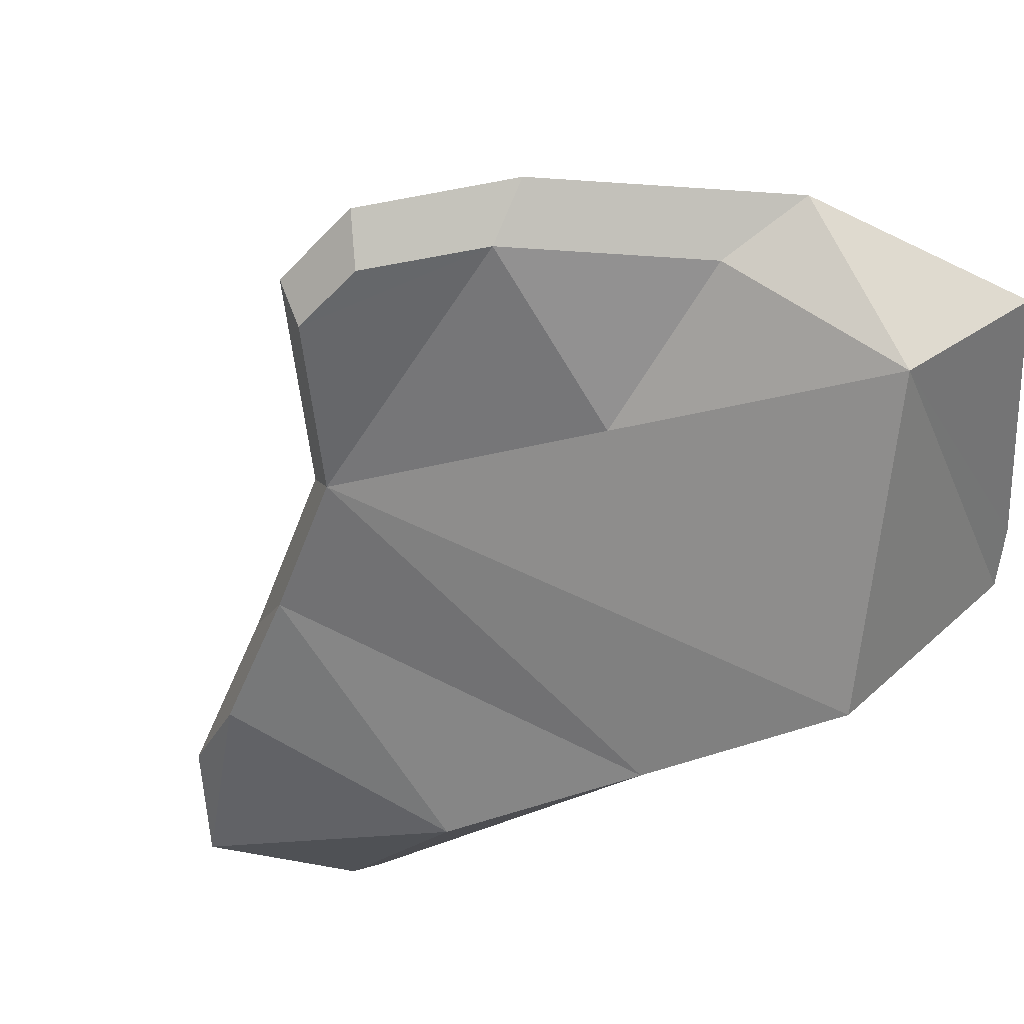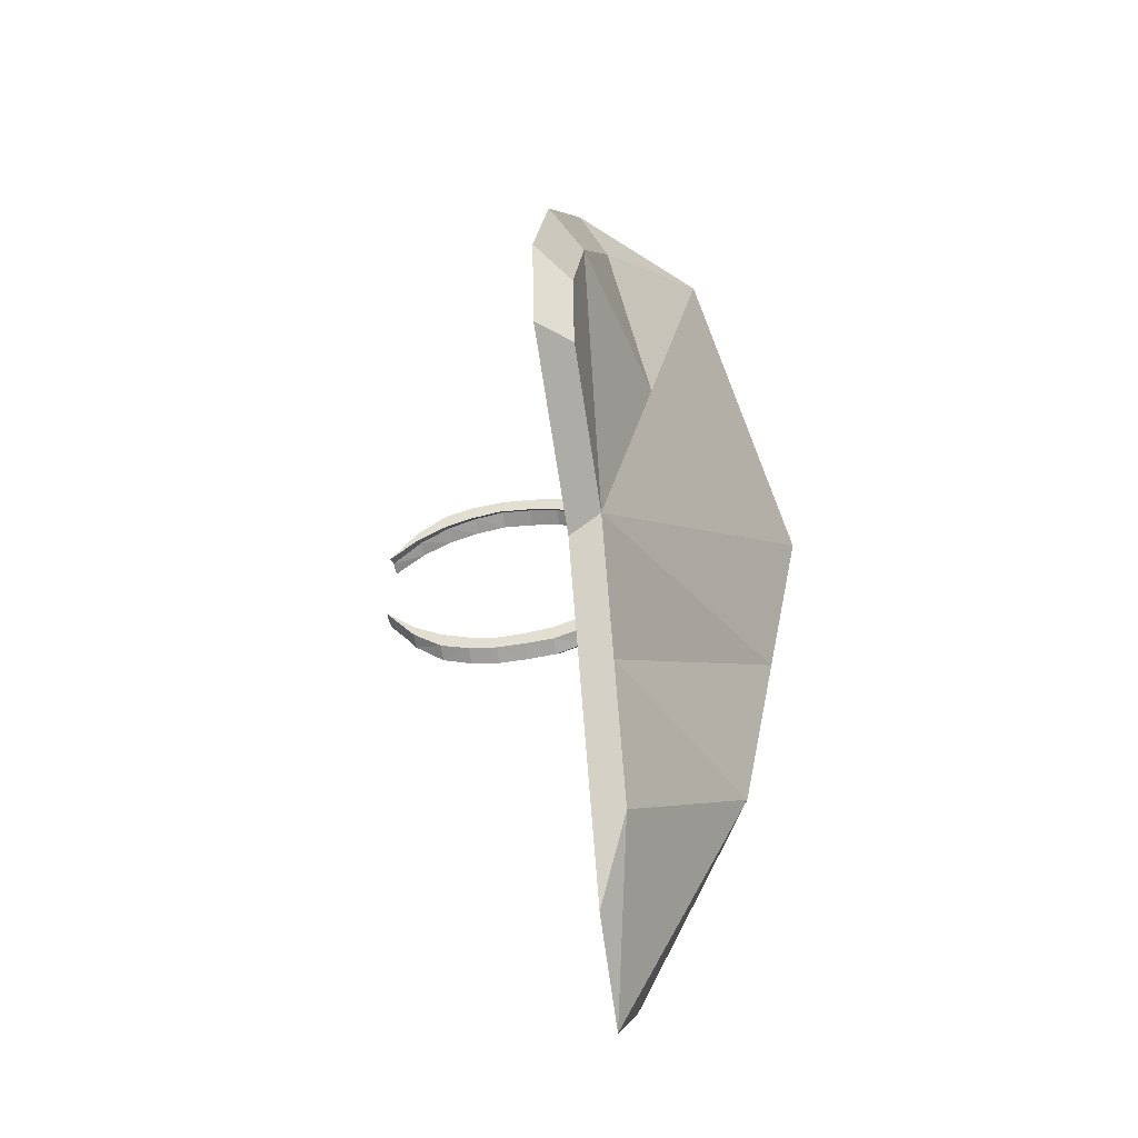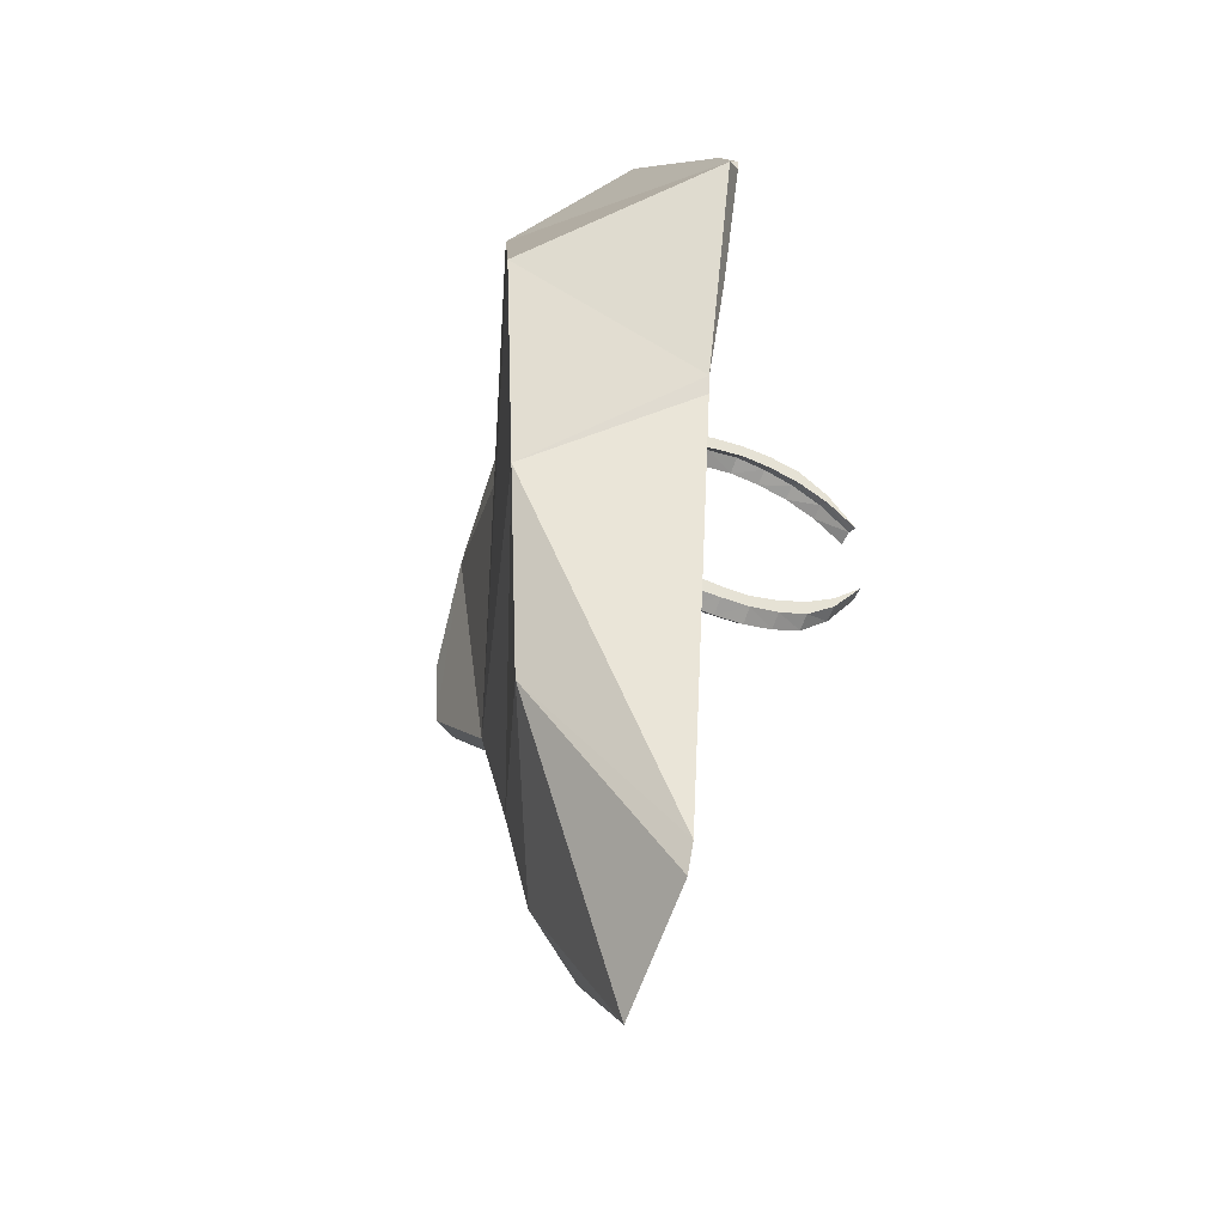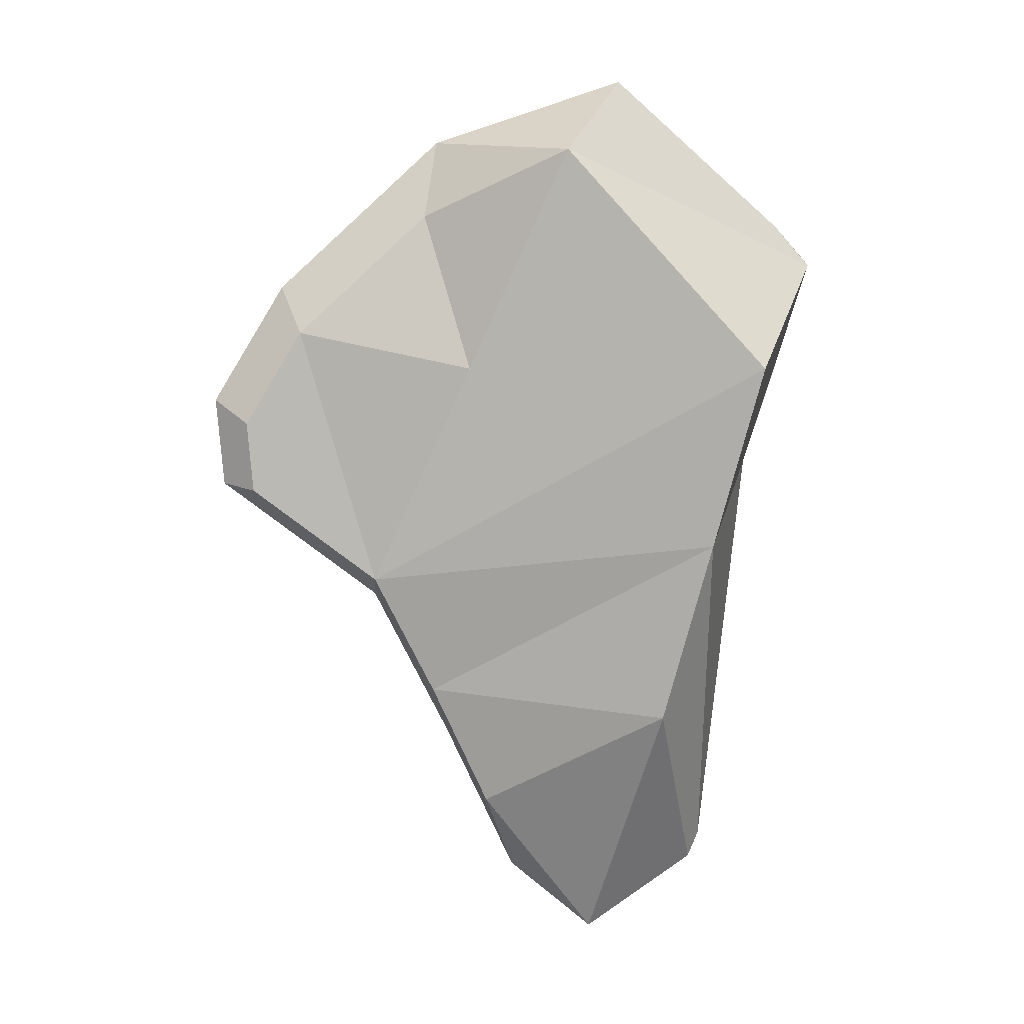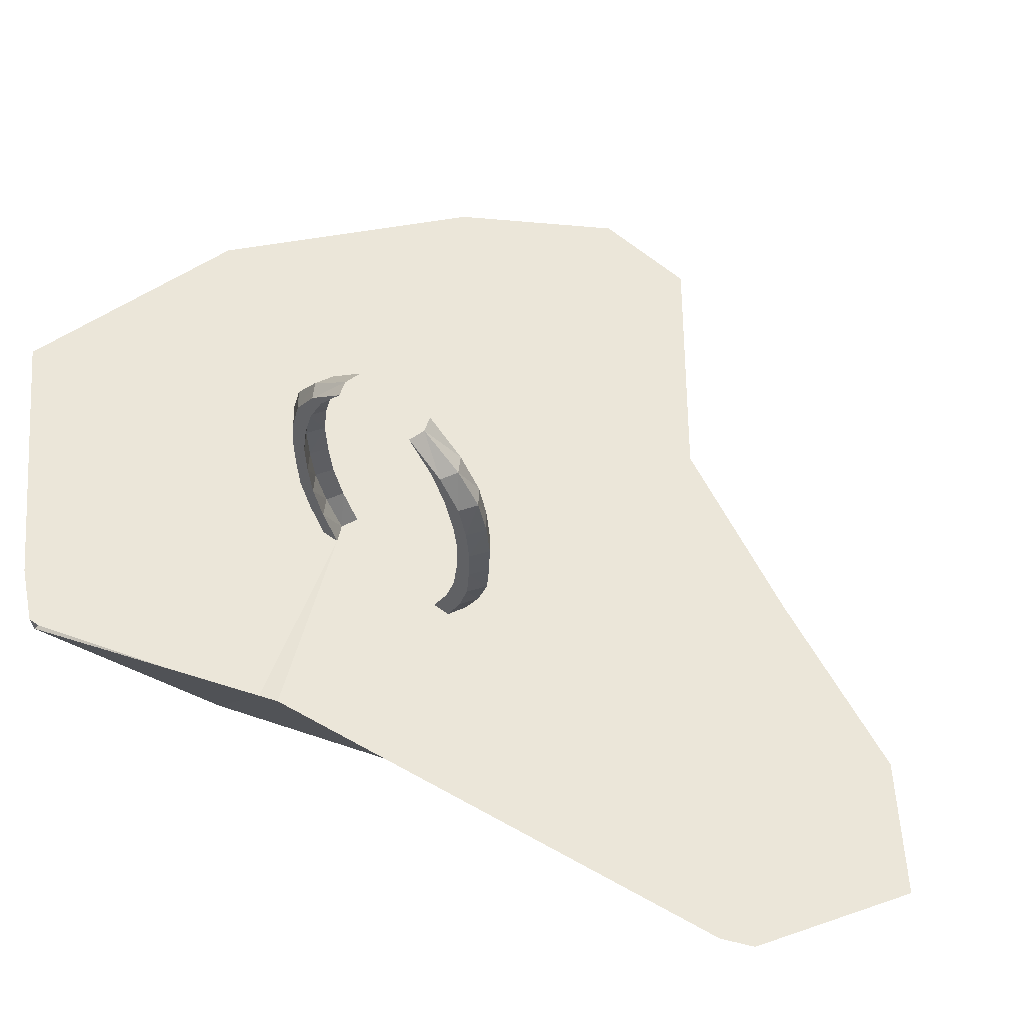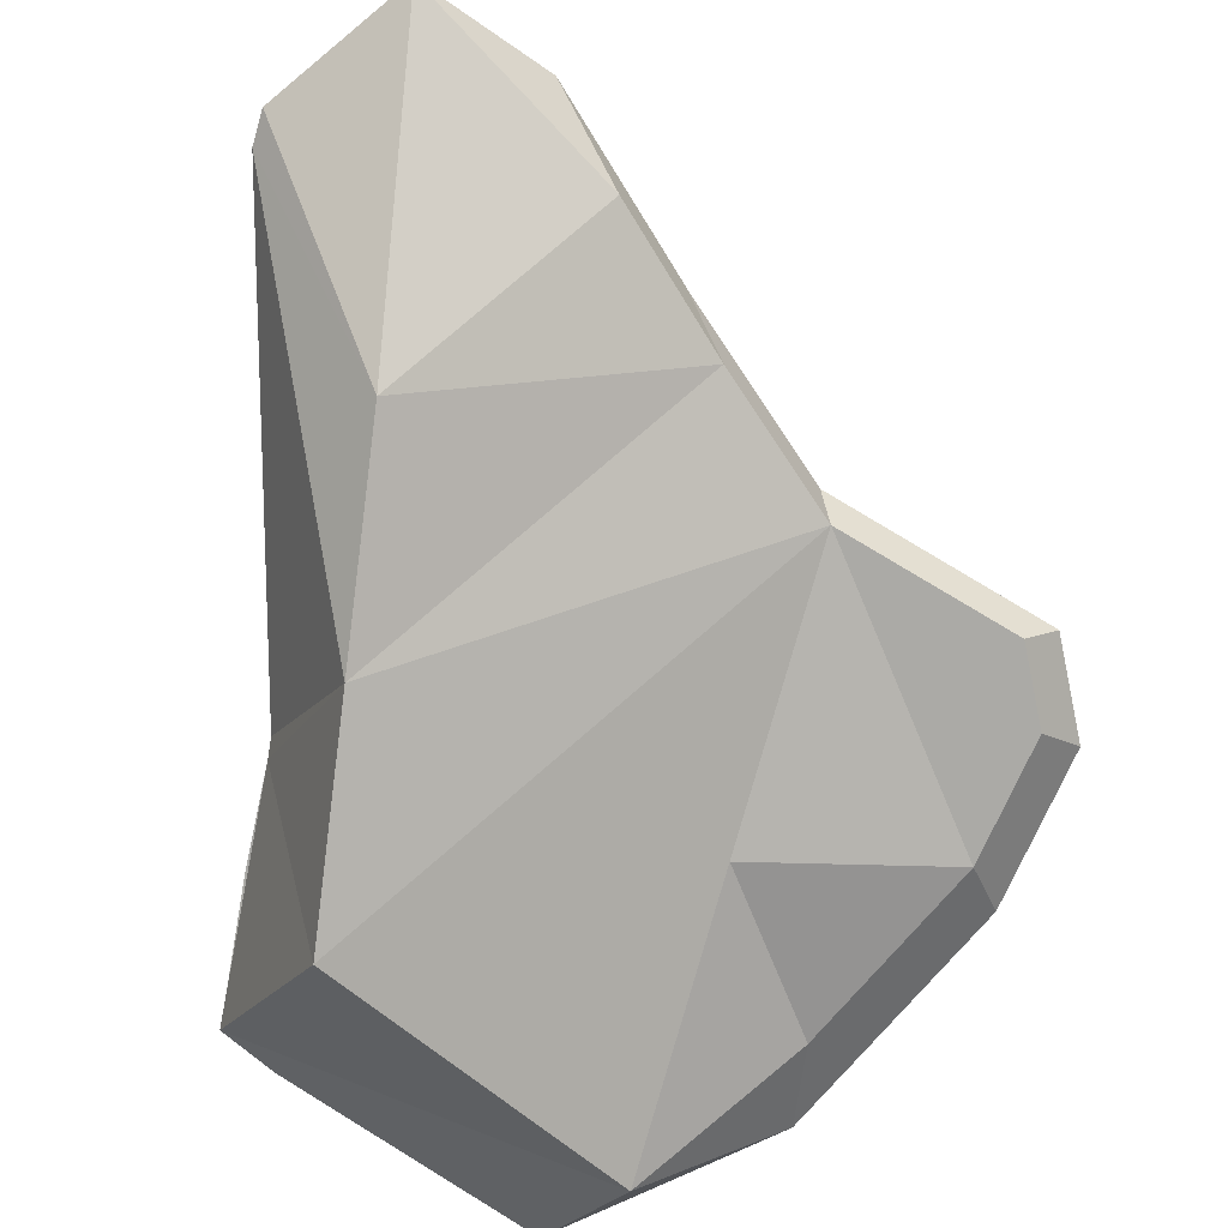
<metadata>
{"format":"obj","ext":"obj","renderer":"f3d","projection":"perspective","resolution":1024,"background":"white","views":[{"elev":-52.0,"azim":-46.8,"up":"+Y"},{"elev":-36.8,"azim":-79.0,"up":"+Z"},{"elev":-36.3,"azim":64.7,"up":"+Z"},{"elev":7.1,"azim":-10.5,"up":"+Z"},{"elev":57.3,"azim":127.1,"up":"+Y"},{"elev":-75.8,"azim":-173.3,"up":"+Y"}]}
</metadata>
<code>
o Icosphere
v 7.968 -1.789 -3.339
v -7.359 -1.929 -3.045
v 8.476 -2.103 -1.236
v 8.222 -1.946 -2.288
v 7.399 -1.682 0.0256
v 9.039 -1.145 -0.652
v 7.703 -0.7624 -1.266
v 7.703 -0.9292 -1.32
v 7.704 -0.262 -1.264
v 7.704 -0.4288 -1.246
v 7.705 0.2384 -1.611
v 7.705 0.07161 -1.422
v 7.702 -1.096 -1.401
v 7.623 -0.9292 -1.372
v 7.623 -1.096 -1.445
v 7.7 -0.7624 -1.354
v 7.623 -0.7624 -1.403
v 7.624 -0.5956 -1.383
v 7.624 -0.4288 -1.306
v 7.699 -0.262 -1.348
v 7.7 -0.4288 -1.322
v 7.624 -0.4288 -1.374
v 7.701 -1.096 -1.496
v 7.623 -1.096 -1.531
v 7.623 -0.9292 -1.454
v 7.699 -0.09519 -1.396
v 7.625 -0.09519 -1.441
v 7.624 -0.5956 -1.311
v 7.623 -0.7624 -1.324
v 7.701 -0.9292 -1.41
v 7.625 -0.09519 -1.363
v 7.705 -0.09519 -1.31
v 7.625 -0.262 -1.397
v 7.7 -0.5956 -1.331
v 7.625 -0.262 -1.322
v 7.625 0.07161 -1.516
v 7.703 -0.5956 -1.252
v 7.625 0.07161 -1.464
v 7.626 0.2384 -1.635
v 7.702 0.07161 -1.48
v 7.781 -1.096 -1.531
v 7.781 -1.096 -1.445
v 7.778 -0.09519 -1.363
v 7.778 0.07161 -1.464
v 7.778 0.07161 -1.516
v 7.78 -0.7624 -1.324
v 7.779 -0.4288 -1.374
v 7.78 -0.5956 -1.383
v 7.779 -0.262 -1.322
v 7.78 -0.9292 -1.372
v 7.779 -0.4288 -1.306
v 7.78 -0.5956 -1.311
v 7.78 -0.9292 -1.454
v 7.78 -0.7624 -1.403
v 7.778 -0.09519 -1.441
v 7.778 0.2384 -1.635
v 7.779 -0.262 -1.397
v 7.701 -0.7624 -2.405
v 7.701 -0.9292 -2.352
v 7.699 -0.262 -2.407
v 7.7 -0.4288 -2.425
v 7.698 0.2384 -2.061
v 7.699 0.07161 -2.25
v 7.701 -1.096 -2.271
v 7.781 -0.9292 -2.299
v 7.781 -1.096 -2.226
v 7.703 -0.7624 -2.318
v 7.78 -0.7624 -2.269
v 7.78 -0.5956 -2.289
v 7.779 -0.4288 -2.366
v 7.704 -0.262 -2.324
v 7.704 -0.4288 -2.349
v 7.779 -0.4288 -2.297
v 7.703 -1.096 -2.176
v 7.781 -1.096 -2.14
v 7.781 -0.9292 -2.218
v 7.705 -0.09519 -2.275
v 7.779 -0.09519 -2.23
v 7.78 -0.5956 -2.361
v 7.78 -0.7624 -2.348
v 7.703 -0.9292 -2.261
v 7.779 -0.09519 -2.308
v 7.699 -0.09519 -2.362
v 7.779 -0.262 -2.274
v 7.704 -0.5956 -2.34
v 7.779 -0.262 -2.349
v 7.778 0.07161 -2.155
v 7.7 -0.5956 -2.42
v 7.778 0.07161 -2.207
v 7.778 0.2384 -2.037
v 7.702 0.07161 -2.192
v 7.623 -1.096 -2.14
v 7.623 -1.096 -2.226
v 7.625 -0.09519 -2.308
v 7.626 0.07161 -2.207
v 7.626 0.07161 -2.155
v 7.624 -0.7624 -2.348
v 7.625 -0.4288 -2.297
v 7.624 -0.5956 -2.289
v 7.625 -0.262 -2.349
v 7.623 -0.9292 -2.299
v 7.625 -0.4288 -2.366
v 7.624 -0.5956 -2.361
v 7.623 -0.9292 -2.218
v 7.624 -0.7624 -2.269
v 7.625 -0.09519 -2.23
v 7.626 0.2384 -2.037
v 7.625 -0.262 -2.274
v 5.375 -1.096 -1.445
v 5.42 -1.096 -1.946
v 6.323 -1.101 -2.641
v 6.763 -1.096 -3.505
v 8.843 -1.096 -1.307
v 9.031 -1.096 -0.6783
v 8.384 -1.096 -4.251
v 8.652 -1.096 -1.874
v 7.835 -1.096 0.4566
v 6.716 -1.096 0.08035
v 8.842 -1.096 -0.4151
v 5.78 -1.096 -0.7775
v 9.03 -1.096 -0.622
v 7.673 -1.096 -4.82
v 8.321 -1.096 -4.401
v 7.174 -1.096 -4.387
v 5.547 -1.276 -1.575
v 5.582 -1.276 -1.975
v 6.302 -1.28 -2.529
v 6.653 -1.276 -3.218
v 6.616 -1.276 -0.3584
v 5.869 -1.276 -1.043
v 6.982 -1.276 -3.922
v 6.851 -1.481 -1.252
v 8.679 -1.106 -1.78
f 5 119 6
f 6 3 5
f 1 123 122
f 1 115 123
f 121 114 6
f 6 133 3
f 35 9 32
f 35 19 9
f 19 10 9
f 10 51 9
f 9 51 49
f 49 51 47
f 51 52 47
f 52 48 47
f 47 48 34
f 34 48 16
f 16 48 54
f 48 46 54
f 54 46 50
f 46 8 50
f 50 8 13
f 13 8 14
f 14 8 29
f 8 7 29
f 29 7 28
f 28 7 37
f 37 7 52
f 7 46 52
f 52 46 48
f 46 7 8
f 52 51 37
f 37 51 10
f 37 10 19
f 37 19 28
f 28 19 22
f 22 19 35
f 35 33 22
f 22 33 20
f 33 26 20
f 26 57 20
f 20 57 47
f 57 49 47
f 49 57 43
f 57 55 43
f 55 44 43
f 43 44 12
f 12 44 11
f 11 44 45
f 45 44 56
f 55 40 45
f 40 55 26
f 26 55 57
f 40 26 27
f 27 26 33
f 33 31 27
f 31 38 27
f 38 36 27
f 36 40 27
f 36 11 40
f 40 11 45
f 36 39 11
f 39 38 11
f 38 12 11
f 38 31 12
f 31 32 12
f 32 43 12
f 32 49 43
f 32 9 49
f 32 31 35
f 35 31 33
f 38 39 36
f 45 56 44
f 20 47 21
f 47 34 21
f 34 22 21
f 21 22 20
f 22 34 18
f 18 34 16
f 18 16 17
f 17 16 30
f 30 16 54
f 54 53 30
f 53 23 30
f 30 23 25
f 25 23 24
f 112 124 131
f 41 23 53
f 53 42 41
f 124 93 64
f 124 112 93
f 92 74 104
f 104 74 81
f 81 74 76
f 76 74 75
f 75 66 76
f 66 65 76
f 76 65 68
f 68 65 80
f 65 59 80
f 59 58 80
f 80 58 79
f 79 58 88
f 88 58 103
f 58 97 103
f 103 97 99
f 99 97 105
f 105 97 101
f 97 59 101
f 101 59 64
f 64 59 65
f 65 66 64
f 93 101 64
f 42 50 13
f 15 13 14
f 15 109 120
f 118 117 13
f 111 92 93
f 24 15 25
f 24 92 111
f 24 110 109
f 75 74 92
f 92 41 75
f 41 92 24
f 24 23 41
f 93 92 104
f 104 101 93
f 104 105 101
f 105 104 81
f 105 81 67
f 81 68 67
f 68 69 67
f 69 85 67
f 67 85 99
f 99 85 98
f 85 72 98
f 72 71 98
f 71 108 98
f 108 100 98
f 100 102 98
f 102 103 98
f 103 99 98
f 103 102 88
f 88 102 61
f 102 60 61
f 61 60 70
f 70 60 86
f 86 60 83
f 60 100 83
f 83 100 94
f 100 108 94
f 108 106 94
f 106 95 94
f 94 95 63
f 63 95 62
f 62 95 107
f 96 95 107
f 106 91 96
f 91 106 77
f 77 106 108
f 77 108 71
f 77 71 84
f 84 71 73
f 73 71 72
f 73 72 85
f 73 85 69
f 73 69 79
f 79 69 80
f 69 68 80
f 73 79 70
f 79 88 70
f 70 88 61
f 73 70 86
f 86 84 73
f 84 86 82
f 86 83 82
f 82 83 63
f 83 94 63
f 82 63 89
f 63 62 89
f 89 62 87
f 87 90 62
f 89 87 90
f 89 78 82
f 91 62 96
f 78 91 77
f 91 78 87
f 78 77 84
f 84 82 78
f 96 107 95
f 60 102 100
f 67 99 105
f 81 76 68
f 15 14 25
f 25 14 17
f 17 14 29
f 29 18 17
f 29 28 18
f 28 22 18
f 25 17 30
f 50 42 53
f 53 54 50
f 59 97 58
f 120 130 129
f 111 112 128
f 111 127 126
f 109 125 130
f 110 126 125
f 118 129 5
f 124 122 131
f 4 133 116
f 117 119 5
f 115 1 4
f 116 115 4
f 119 121 6
f 55 45 44
f 128 112 131
f 122 124 64
f 118 15 120
f 15 118 13
f 112 111 93
f 110 24 111
f 15 24 109
f 106 96 95
f 118 120 129
f 127 111 128
f 110 111 126
f 120 109 130
f 109 110 125
f 117 118 5
f 133 4 3
f 113 133 41
f 42 114 113
f 119 114 121
f 13 117 119
f 115 123 66
f 64 66 123
f 75 41 116
f 133 116 41
f 41 42 113
f 42 119 114
f 42 13 119
f 66 75 116
f 116 115 66
f 122 64 123
f 127 132 130
f 130 125 126
f 132 5 129
f 132 127 3
f 131 1 128
f 5 132 3
f 127 4 3
f 128 1 4
f 122 1 131
f 127 130 126
f 130 132 129
f 127 128 4
f 45 11 56
f 11 44 56
f 62 91 87
f 96 62 107
f 62 90 89
f 78 89 87
l 13 23
l 64 74

</code>
